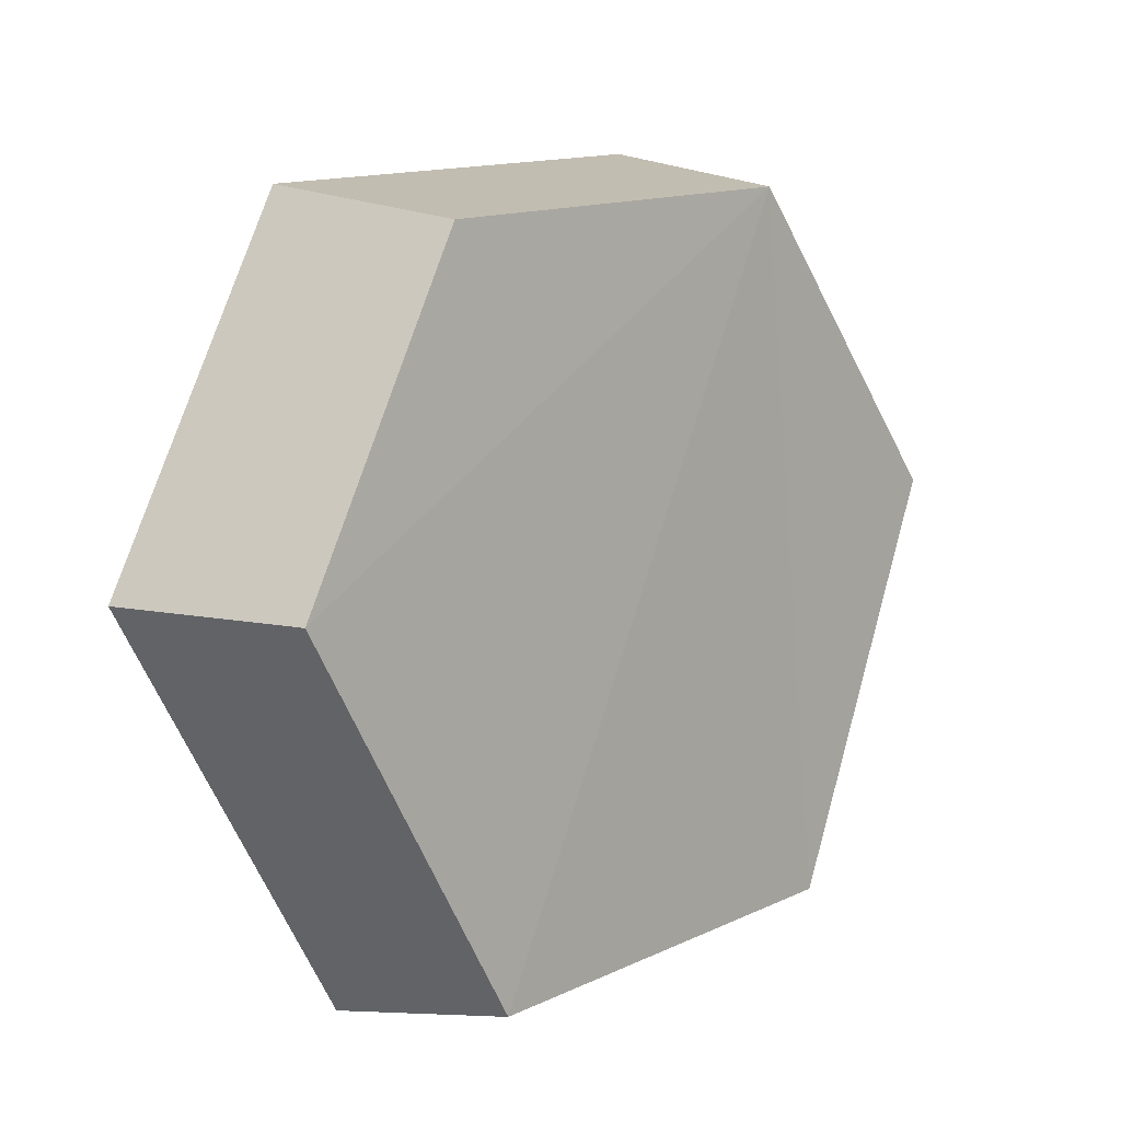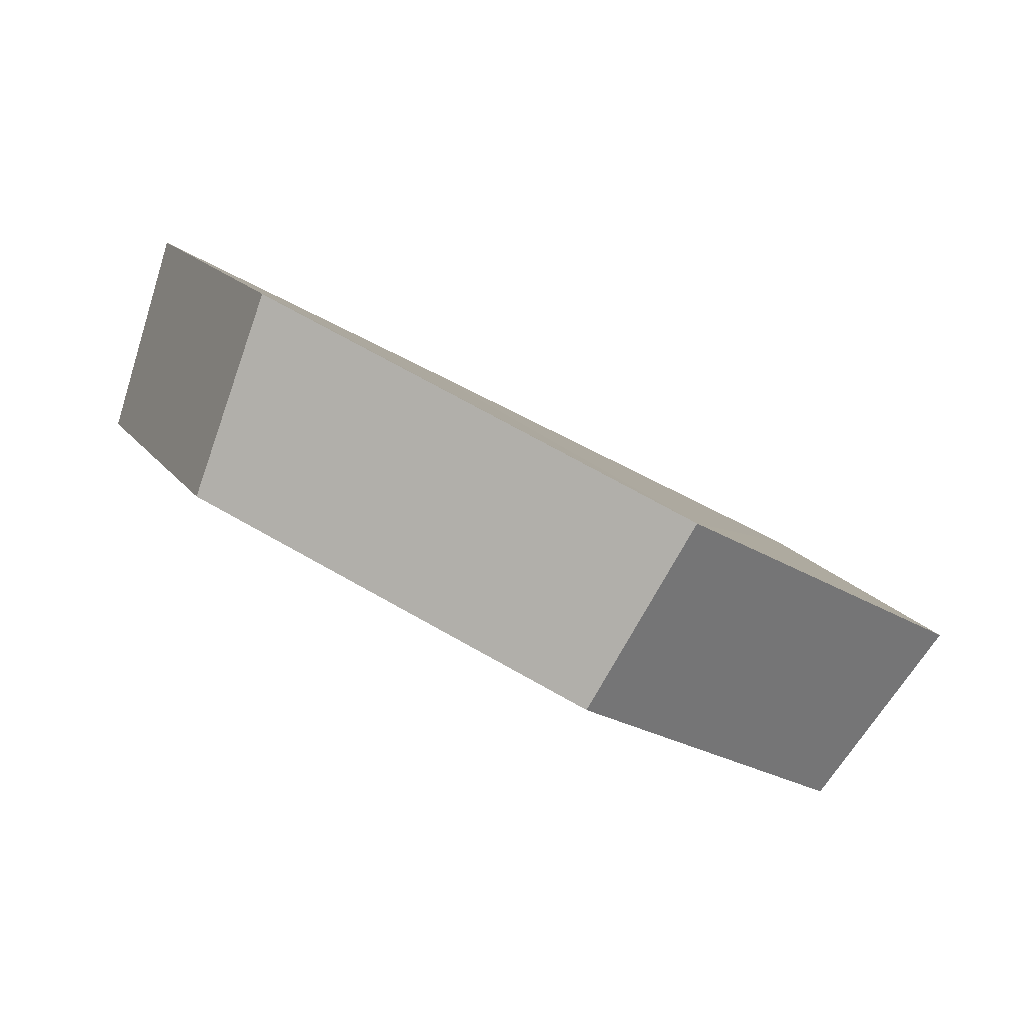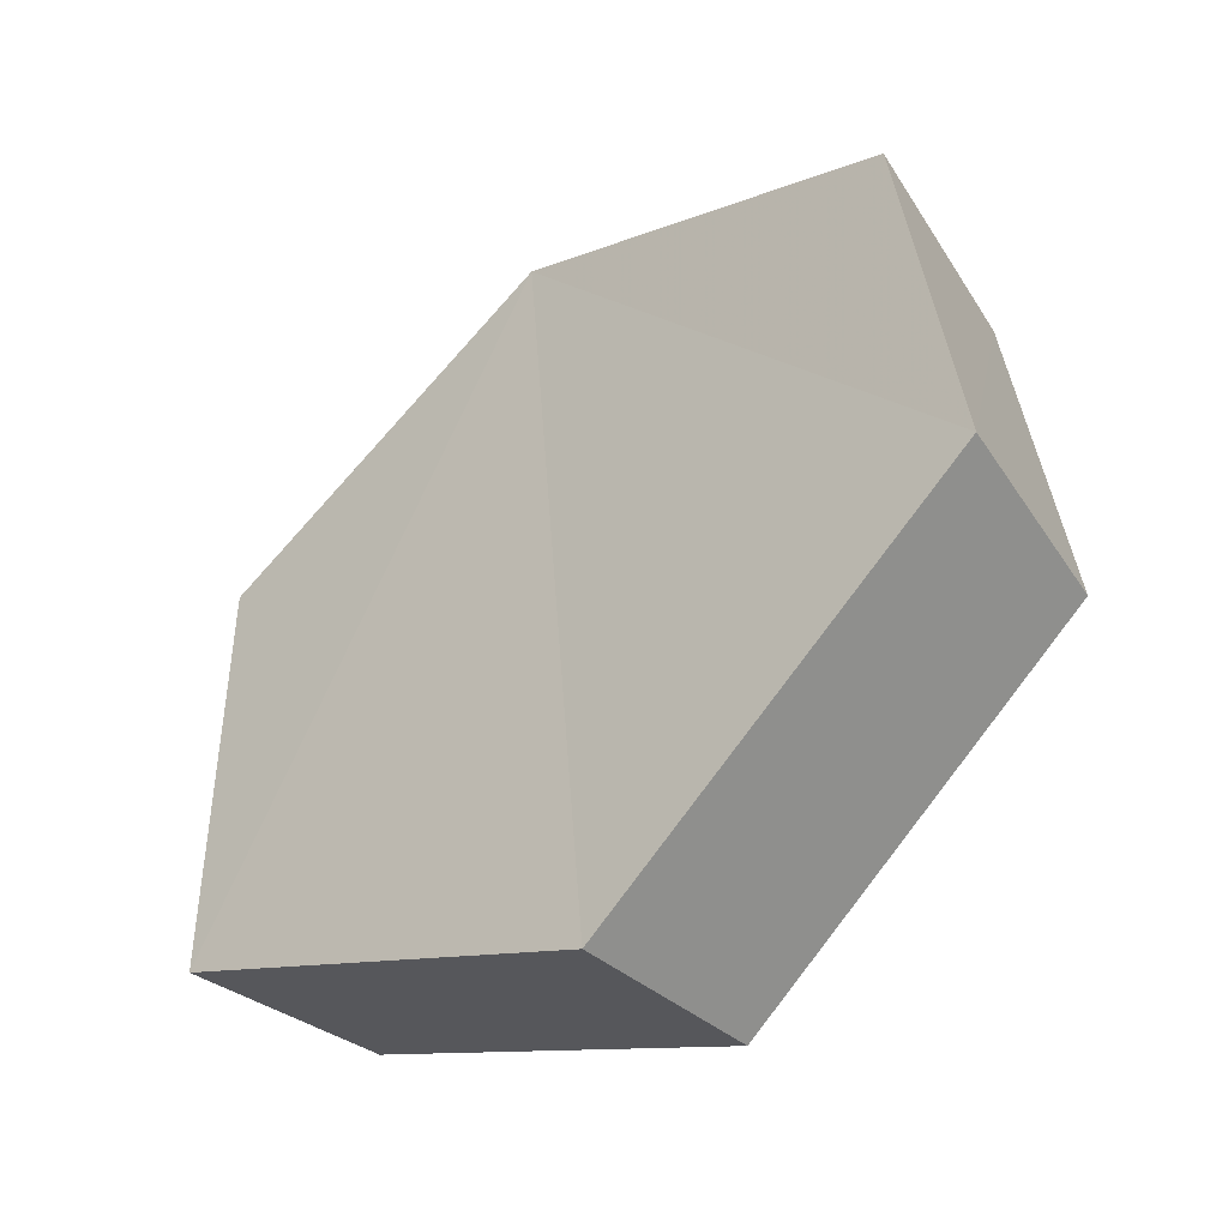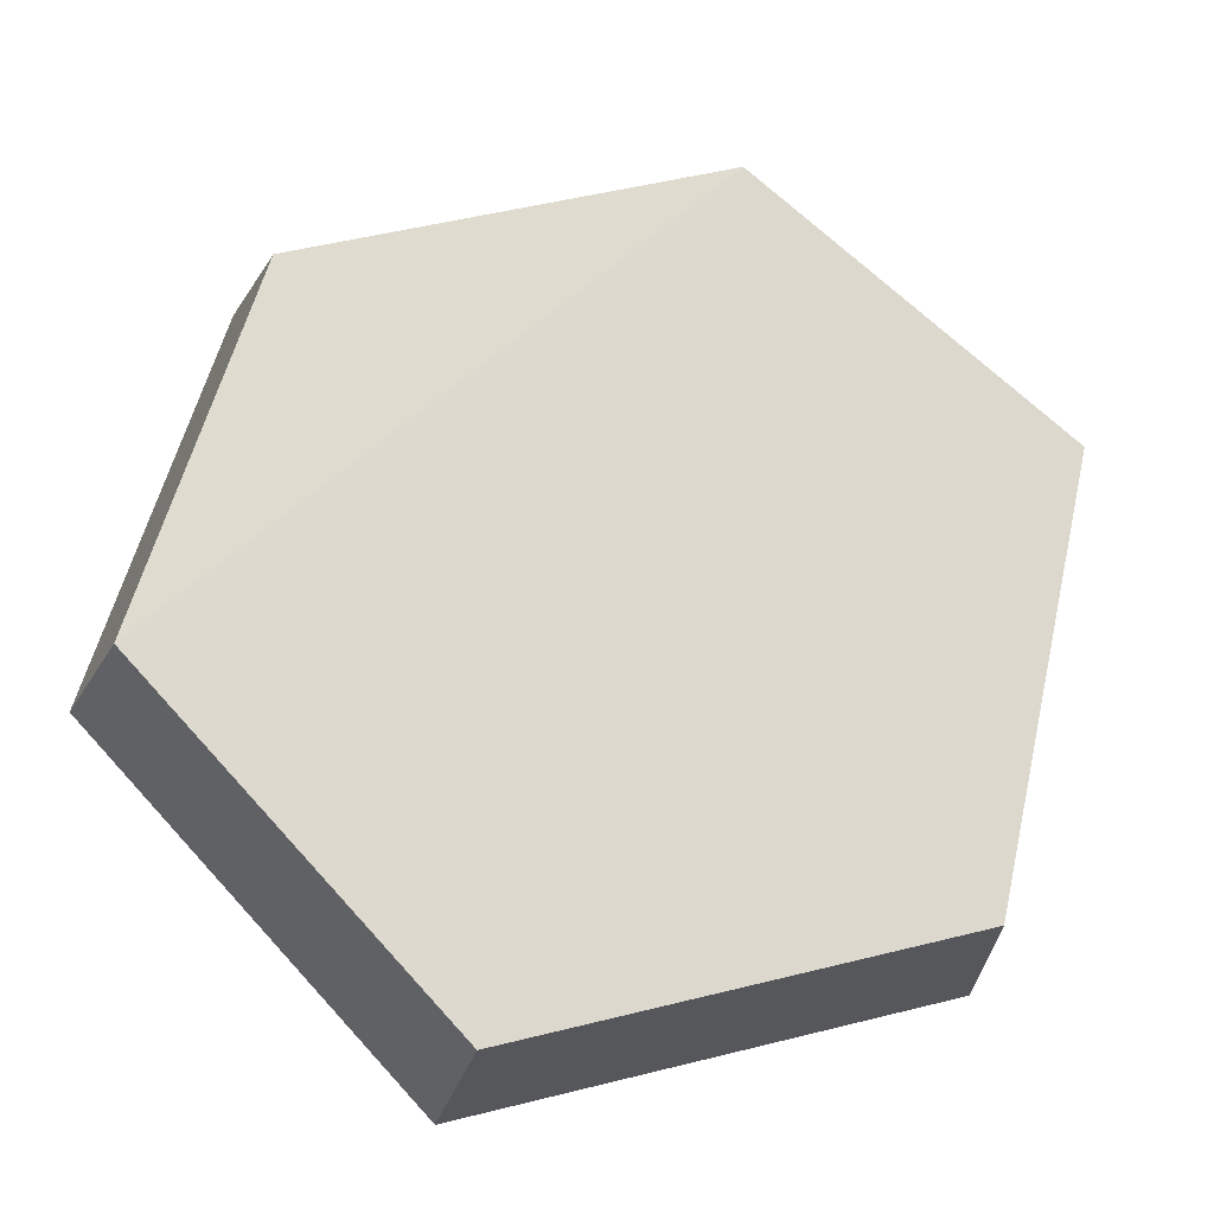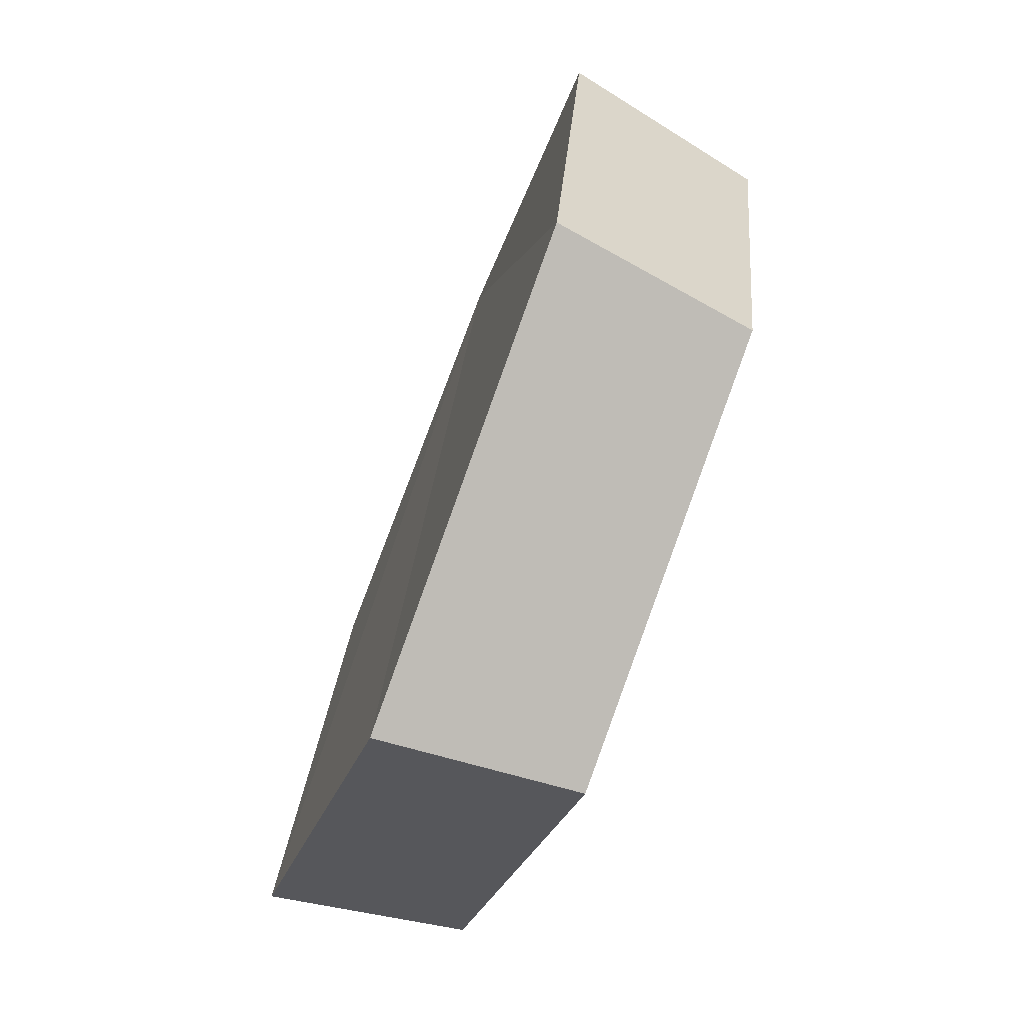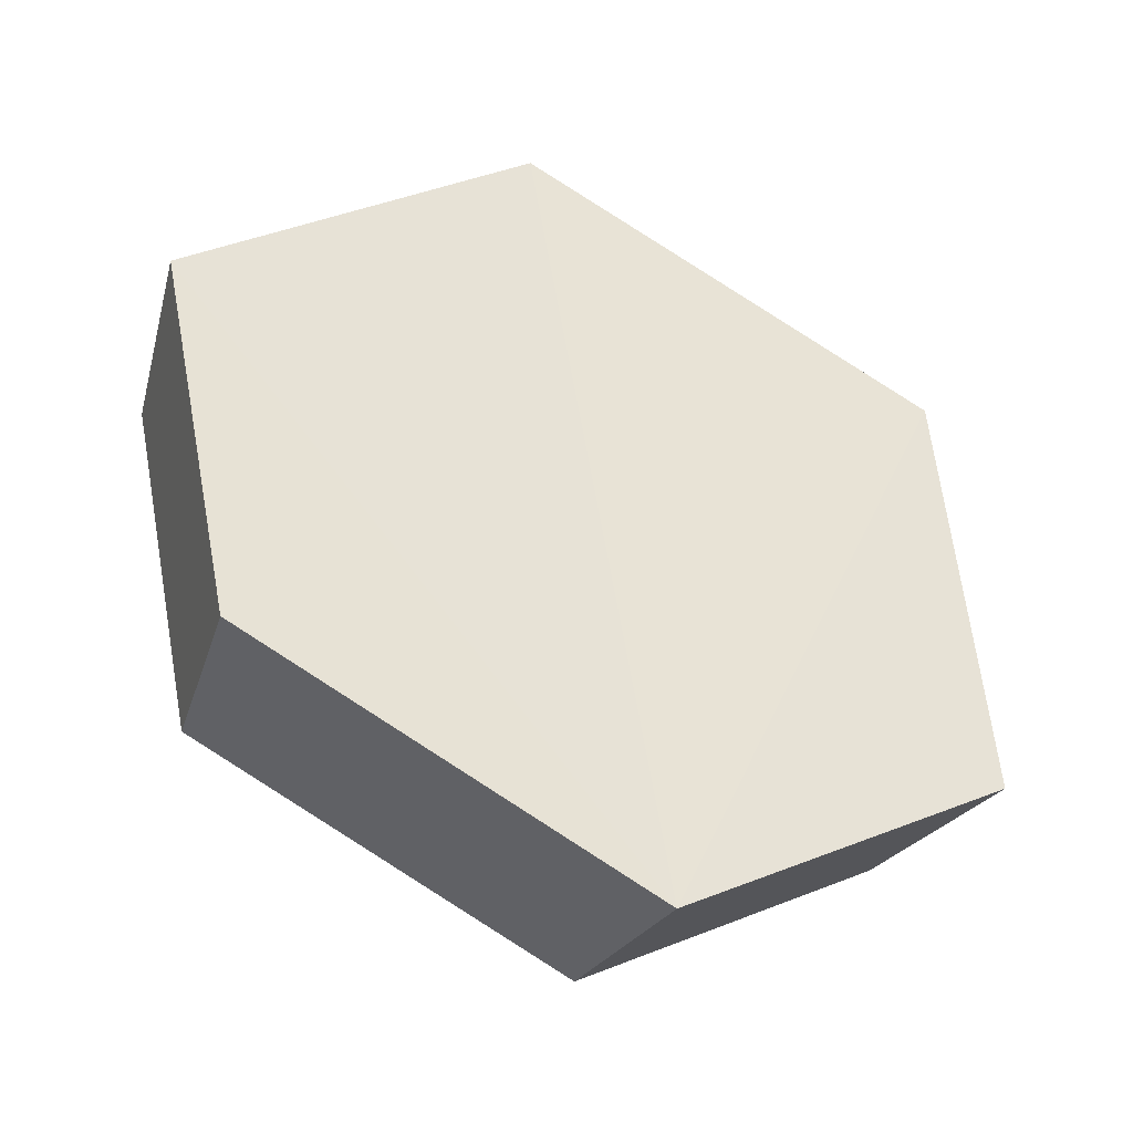
<metadata>
{"format":"obj","ext":"obj","renderer":"f3d","projection":"perspective","resolution":1024,"background":"white","views":[{"elev":-9.4,"azim":105.3,"up":"+Y"},{"elev":-3.5,"azim":169.7,"up":"+Z"},{"elev":-32.3,"azim":16.4,"up":"+Y"},{"elev":-28.6,"azim":145.6,"up":"+Y"},{"elev":-42.4,"azim":46.4,"up":"+Y"},{"elev":38.3,"azim":179.8,"up":"+Z"}]}
</metadata>
<code>
g object_1
v 0.9835 0.3053 0.3877
v 0.9907 0.3006 0.3595
v 0.9808 0.3513 0.3448
v 0.9727 0.3604 0.3716
v 0.9727 0.3604 0.3716
v 0.9808 0.3513 0.3448
v 0.9299 0.3683 0.3158
v 0.9174 0.3789 0.3402
v 0.9174 0.3789 0.3402
v 0.9299 0.3683 0.3158
v 0.887 0.3348 0.3028
v 0.8708 0.3425 0.3261
v 0.8708 0.3425 0.3261
v 0.887 0.3348 0.3028
v 0.8918 0.2743 0.3185
v 0.876 0.2767 0.3431
v 0.876 0.2767 0.3431
v 0.8918 0.2743 0.3185
v 0.947 0.2561 0.3477
v 0.936 0.2569 0.3749
v 0.936 0.2569 0.3749
v 0.947 0.2561 0.3477
v 0.9907 0.3006 0.3595
v 0.9835 0.3053 0.3877
v 0.876 0.2767 0.3431
v 0.936 0.2569 0.3749
v 0.9174 0.3789 0.3402
v 0.8708 0.3425 0.3261
v 0.9174 0.3789 0.3402
v 0.936 0.2569 0.3749
v 0.9835 0.3053 0.3877
v 0.9727 0.3604 0.3716
v 0.8918 0.2743 0.3185
v 0.887 0.3348 0.3028
v 0.9299 0.3683 0.3158
v 0.947 0.2561 0.3477
v 0.9299 0.3683 0.3158
v 0.9808 0.3513 0.3448
v 0.9907 0.3006 0.3595
v 0.947 0.2561 0.3477
f 1 2 3
f 5 6 8
f 9 10 11
f 13 14 16
f 17 18 20
f 21 22 23
f 25 26 27
f 29 30 31
f 33 34 35
f 37 38 39
f 1 3 4
f 6 7 8
f 9 11 12
f 14 15 16
f 18 19 20
f 21 23 24
f 25 27 28
f 29 31 32
f 33 35 36
f 37 39 40

</code>
